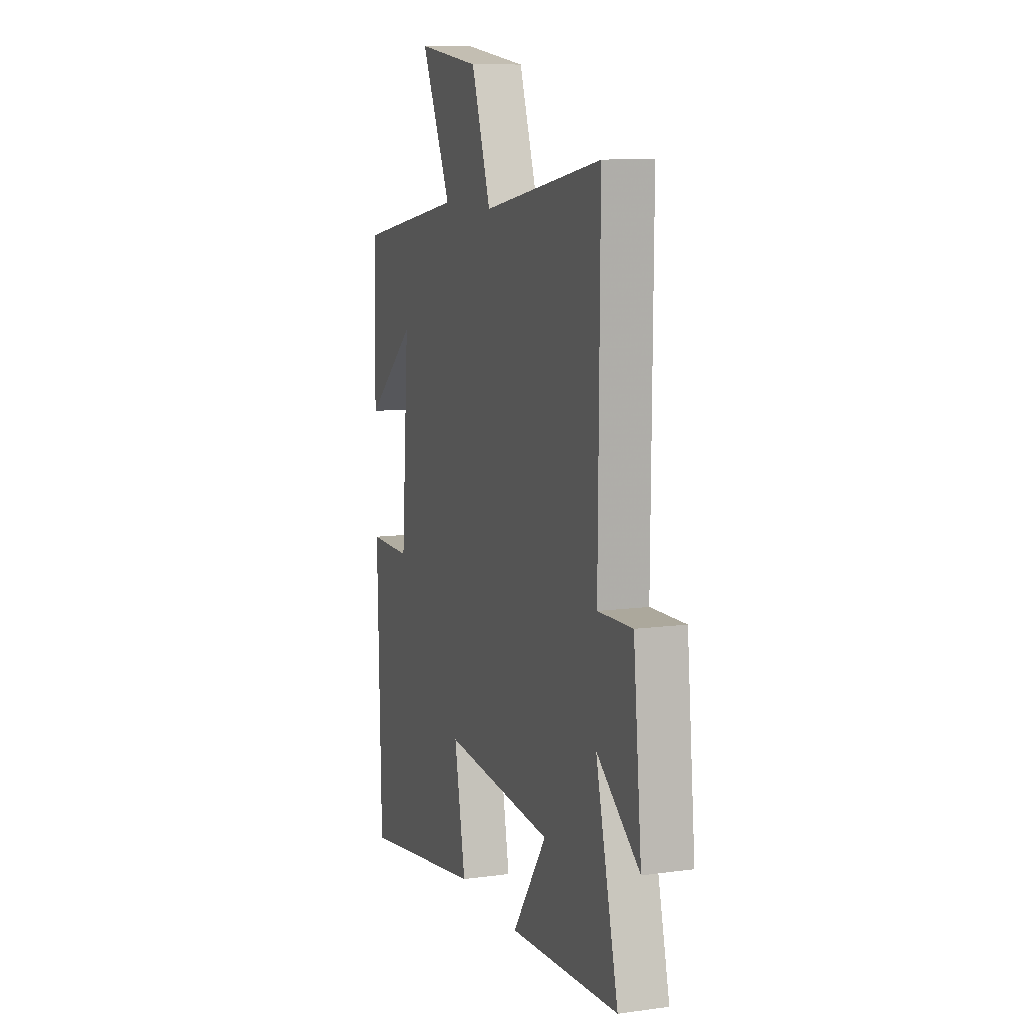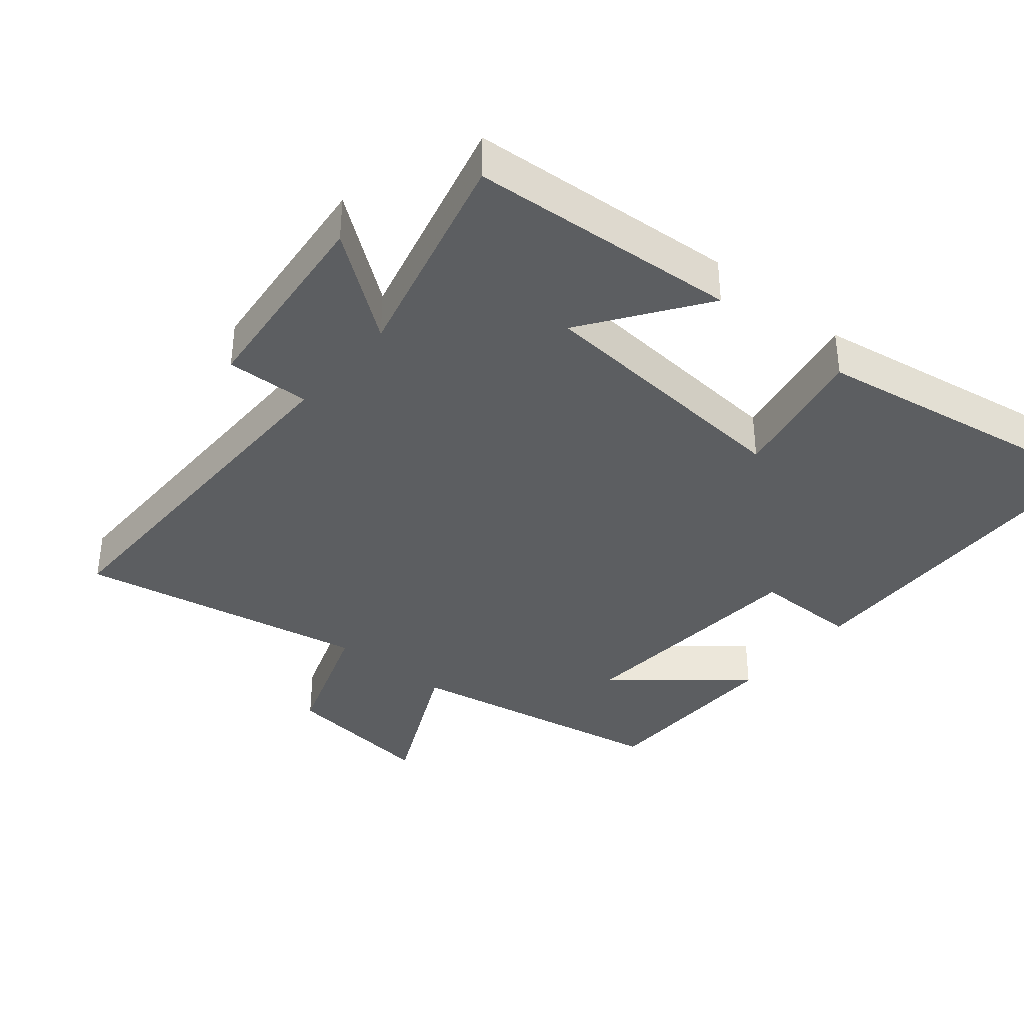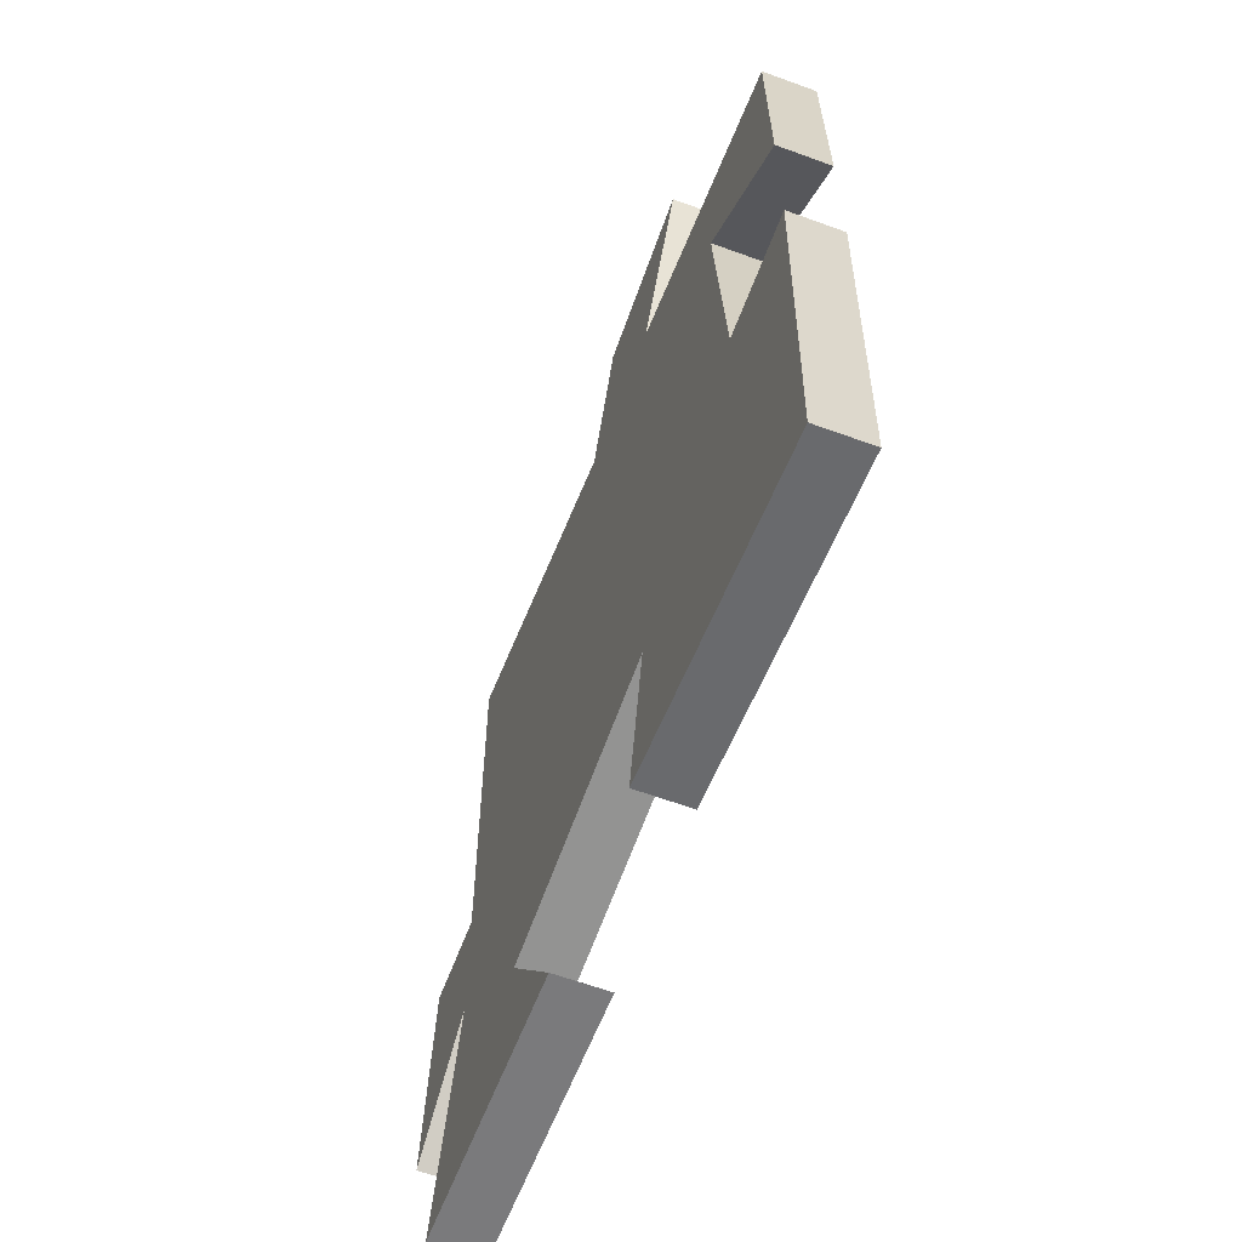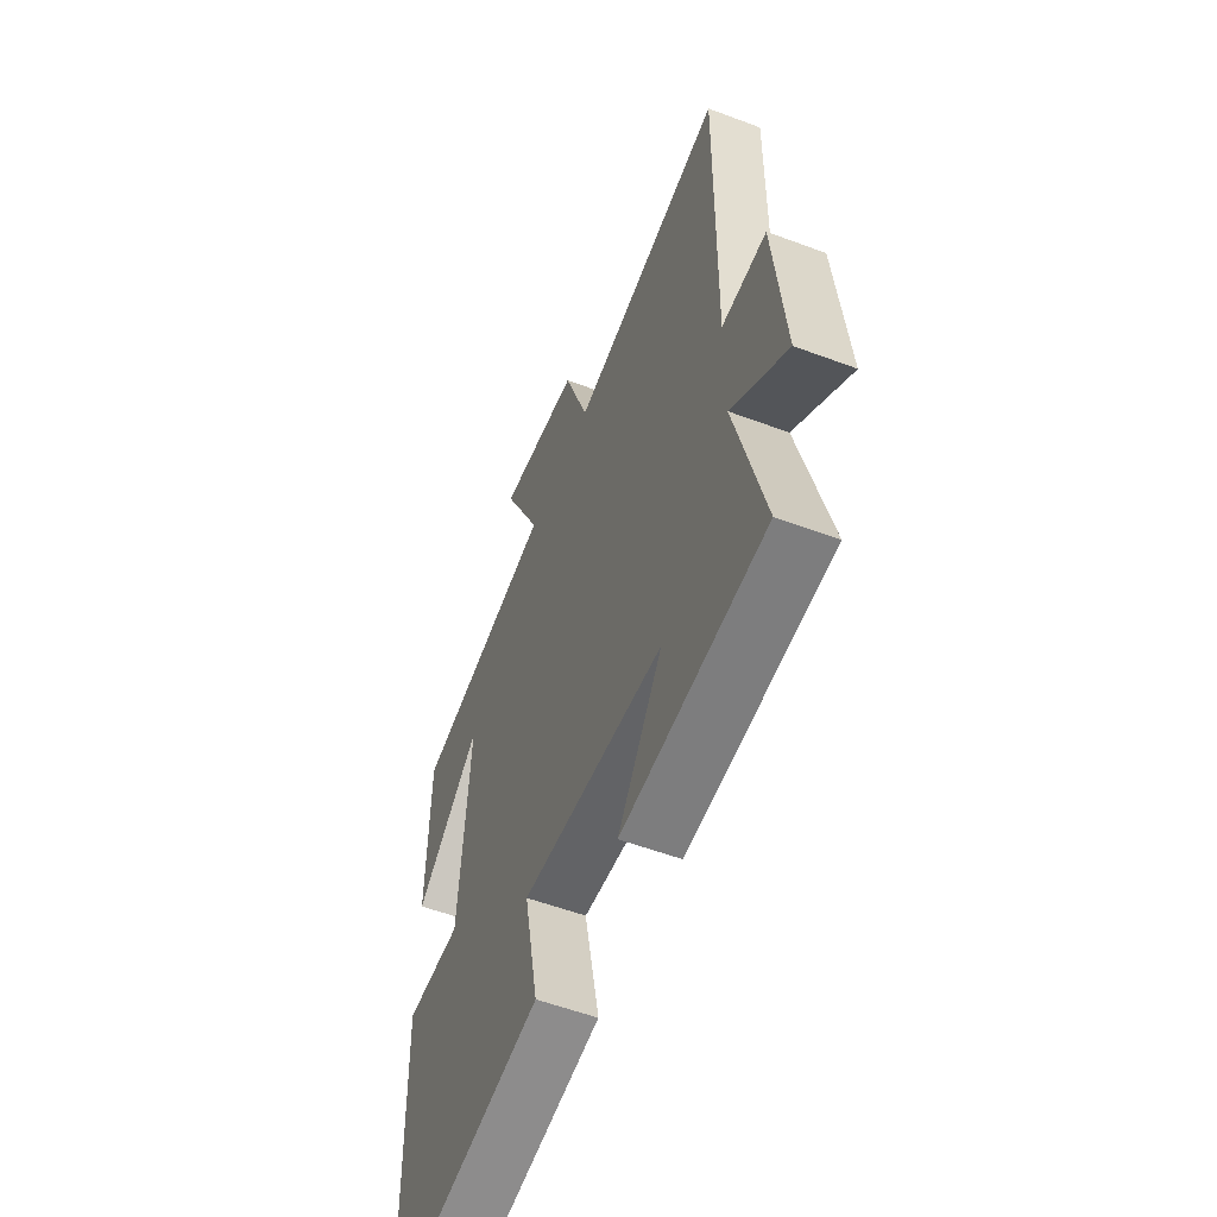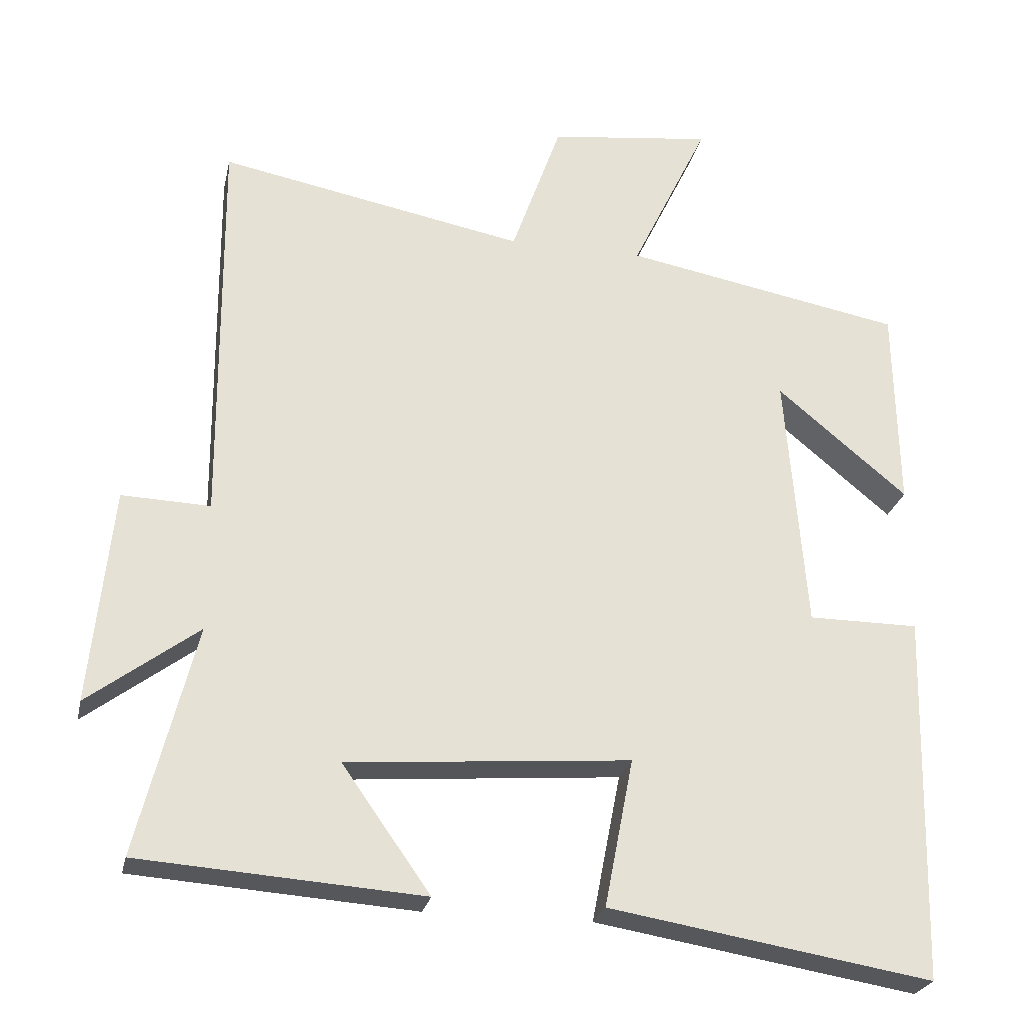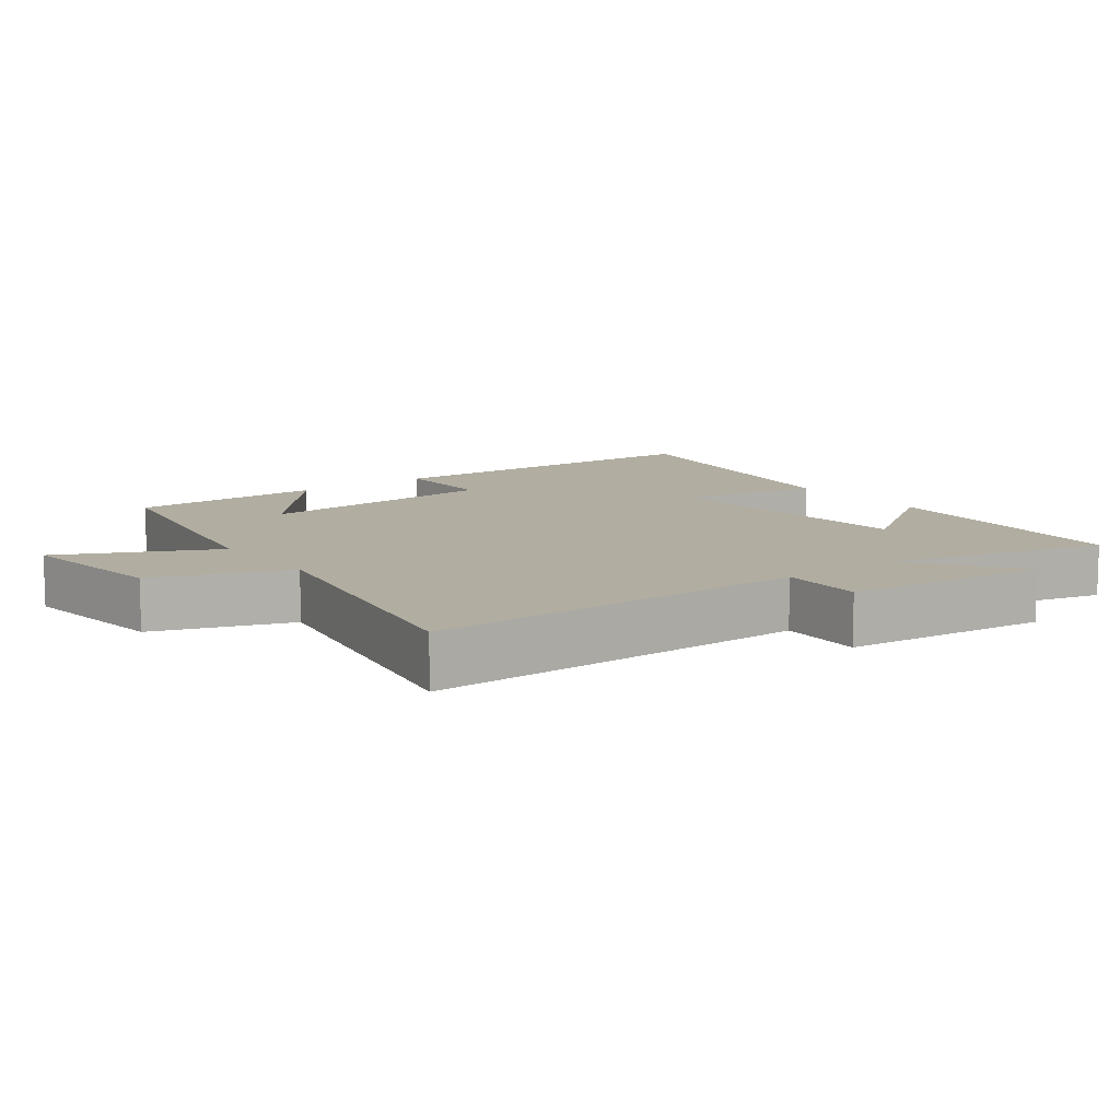
<metadata>
{"format":"obj","ext":"obj","renderer":"f3d","projection":"perspective","resolution":1024,"background":"white","views":[{"elev":10.3,"azim":70.9,"up":"+Z"},{"elev":-37.3,"azim":140.3,"up":"+Y"},{"elev":-62.1,"azim":-110.4,"up":"+Z"},{"elev":-55.4,"azim":68.4,"up":"+Z"},{"elev":-25.6,"azim":167.9,"up":"+Z"},{"elev":10.4,"azim":53.3,"up":"+Y"}]}
</metadata>
<code>
v -0.495 0.07 0.429
v -0.107 0.07 0.5
v -0.214 0.07 0.723
v 0.012 0.07 0.695
v 0.081 0.07 0.5
v 0.504 0.07 0.58
v 0.5 0.07 0.025
v 0.622 0.07 0.029
v 0.652 0.07 -0.269
v 0.5 0.07 -0.155
v 0.58 0.07 -0.473
v 0.189 0.07 -0.5
v 0.311 0.07 -0.327
v -0.081 0.07 -0.295
v -0.041 0.07 -0.5
v -0.487 0.07 -0.573
v -0.5 0.07 -0.063
v -0.347 0.07 -0.063
v -0.319 0.07 0.295
v -0.5 0.07 0.145
v -0.495 0 0.429
v -0.107 0 0.5
v -0.214 0 0.723
v 0.012 0 0.695
v 0.081 0 0.5
v 0.504 0 0.58
v 0.5 0 0.025
v 0.622 0 0.029
v 0.652 0 -0.269
v 0.5 0 -0.155
v 0.58 0 -0.473
v 0.189 0 -0.5
v 0.311 0 -0.327
v -0.081 0 -0.295
v -0.041 0 -0.5
v -0.487 0 -0.573
v -0.5 0 -0.063
v -0.347 0 -0.063
v -0.319 0 0.295
v -0.5 0 0.145
f 19 20 1 2
f 18 19 2
f 15 16 17 18
f 14 15 18
f 13 14 18 2
f 10 11 12 13
f 10 13 2 3
f 7 8 9 10
f 7 10 3
f 5 6 7
f 5 7 3
f 3 4 5
f 22 21 40 39
f 22 39 38
f 38 37 36 35
f 38 35 34
f 22 38 34 33
f 33 32 31 30
f 23 22 33 30
f 30 29 28 27
f 23 30 27
f 27 26 25
f 23 27 25
f 25 24 23
f 1 21 22 2
f 2 22 23 3
f 3 23 24 4
f 4 24 25 5
f 5 25 26 6
f 6 26 27 7
f 7 27 28 8
f 8 28 29 9
f 9 29 30 10
f 10 30 31 11
f 11 31 32 12
f 12 32 33 13
f 13 33 34 14
f 14 34 35 15
f 15 35 36 16
f 16 36 37 17
f 17 37 38 18
f 18 38 39 19
f 19 39 40 20
f 20 40 21 1

</code>
